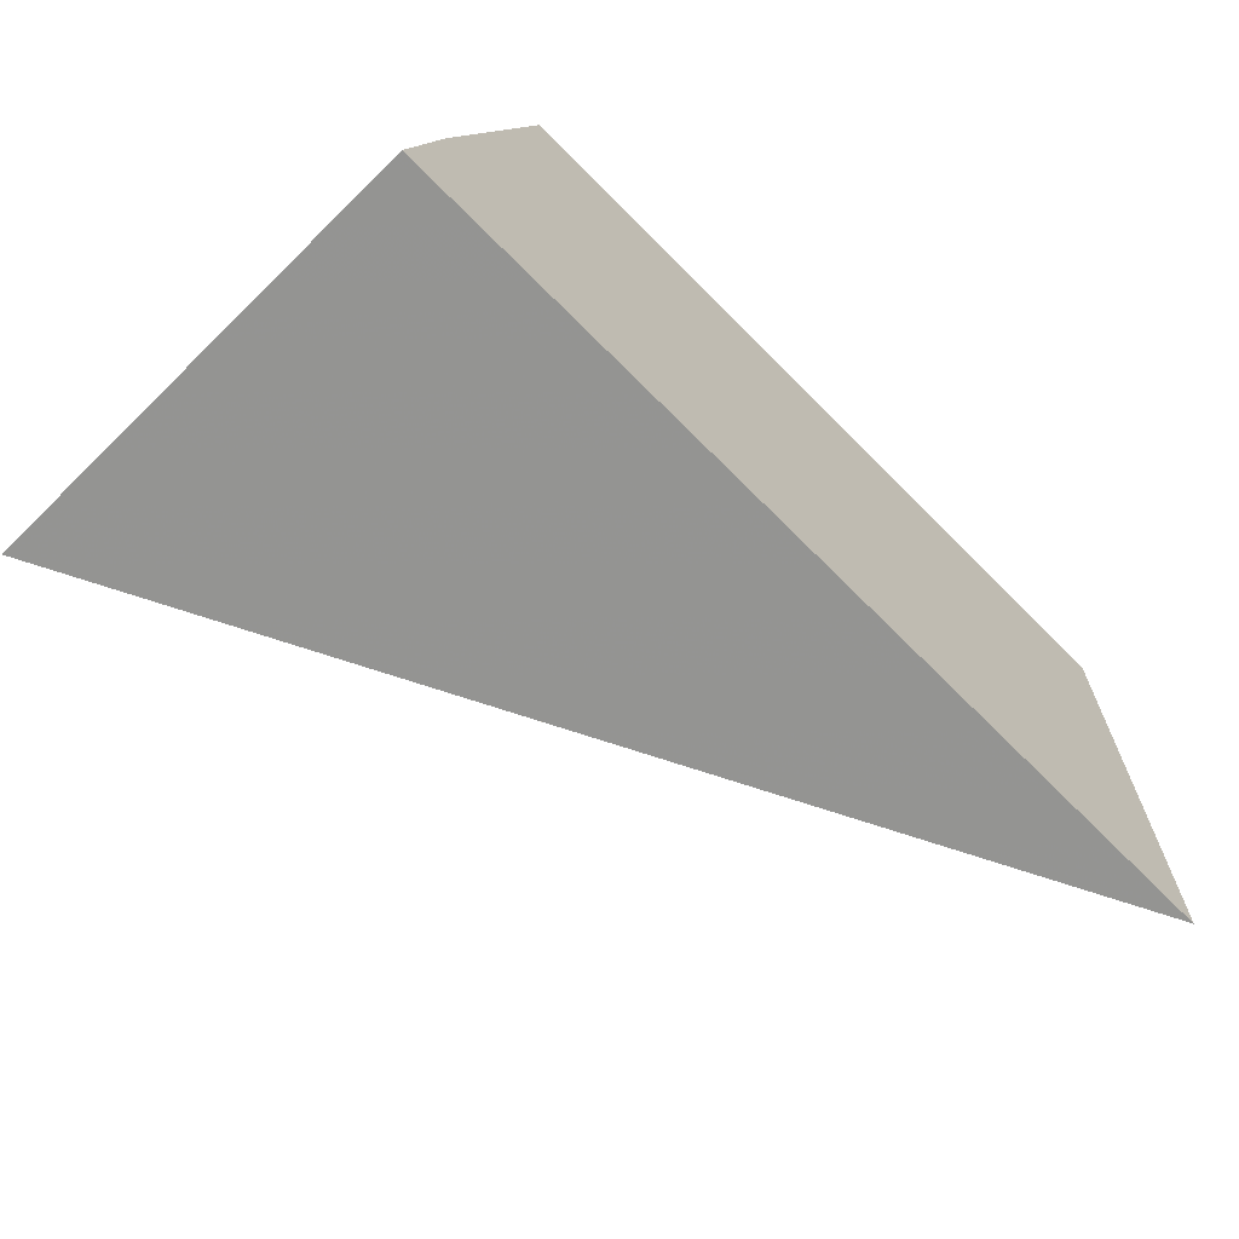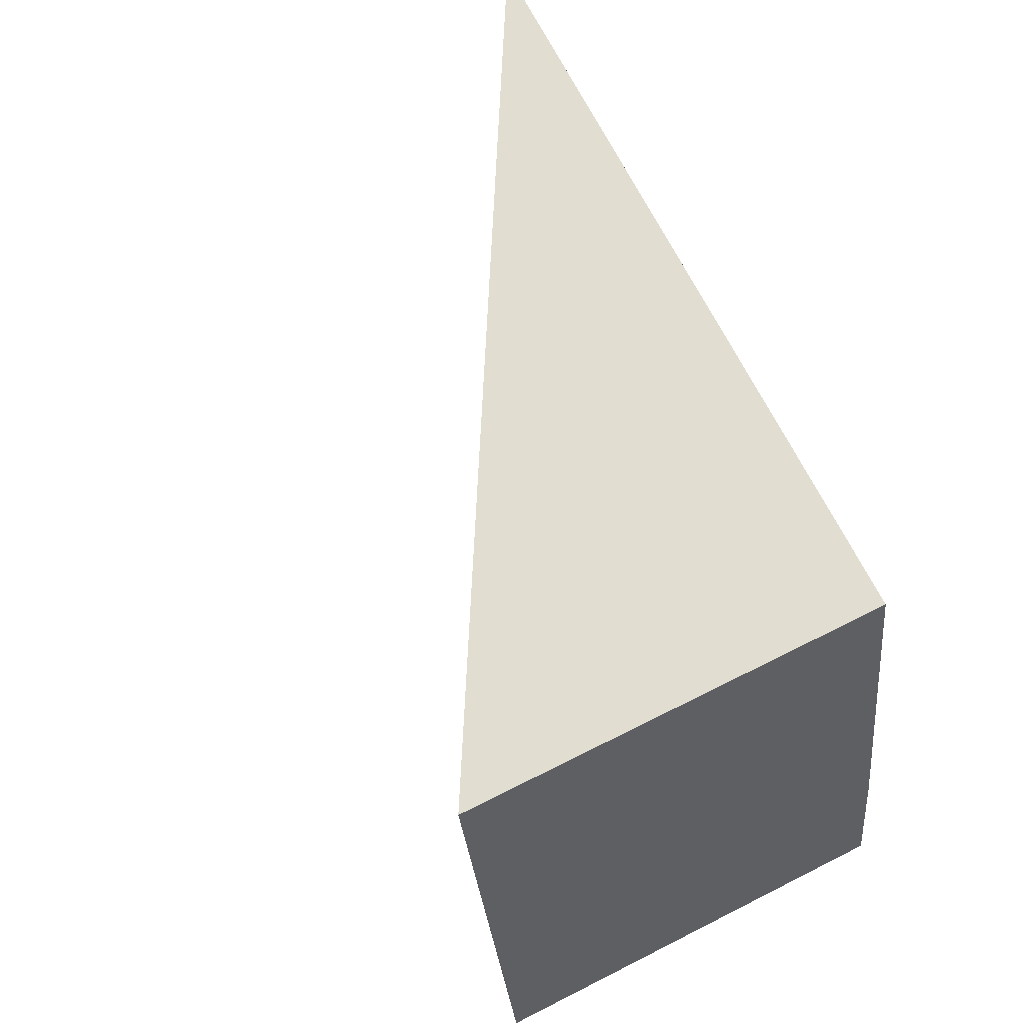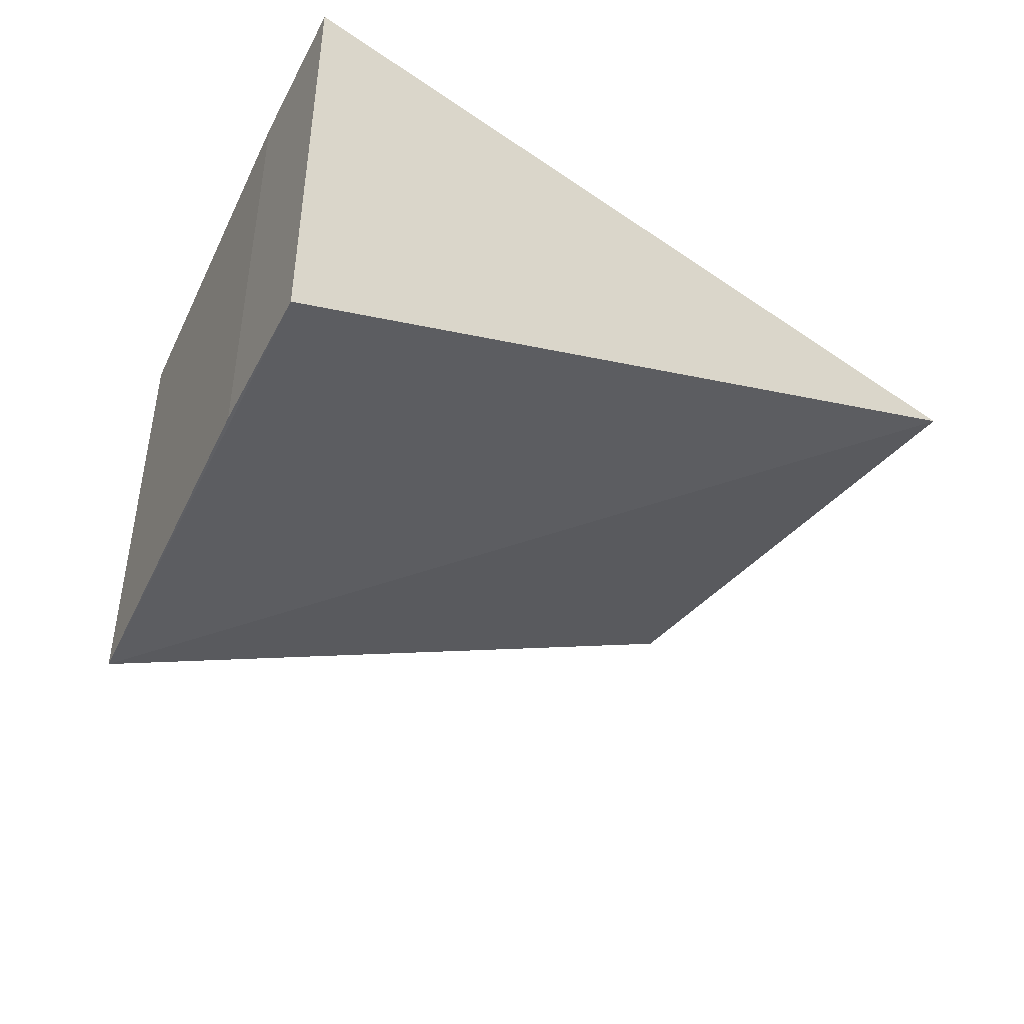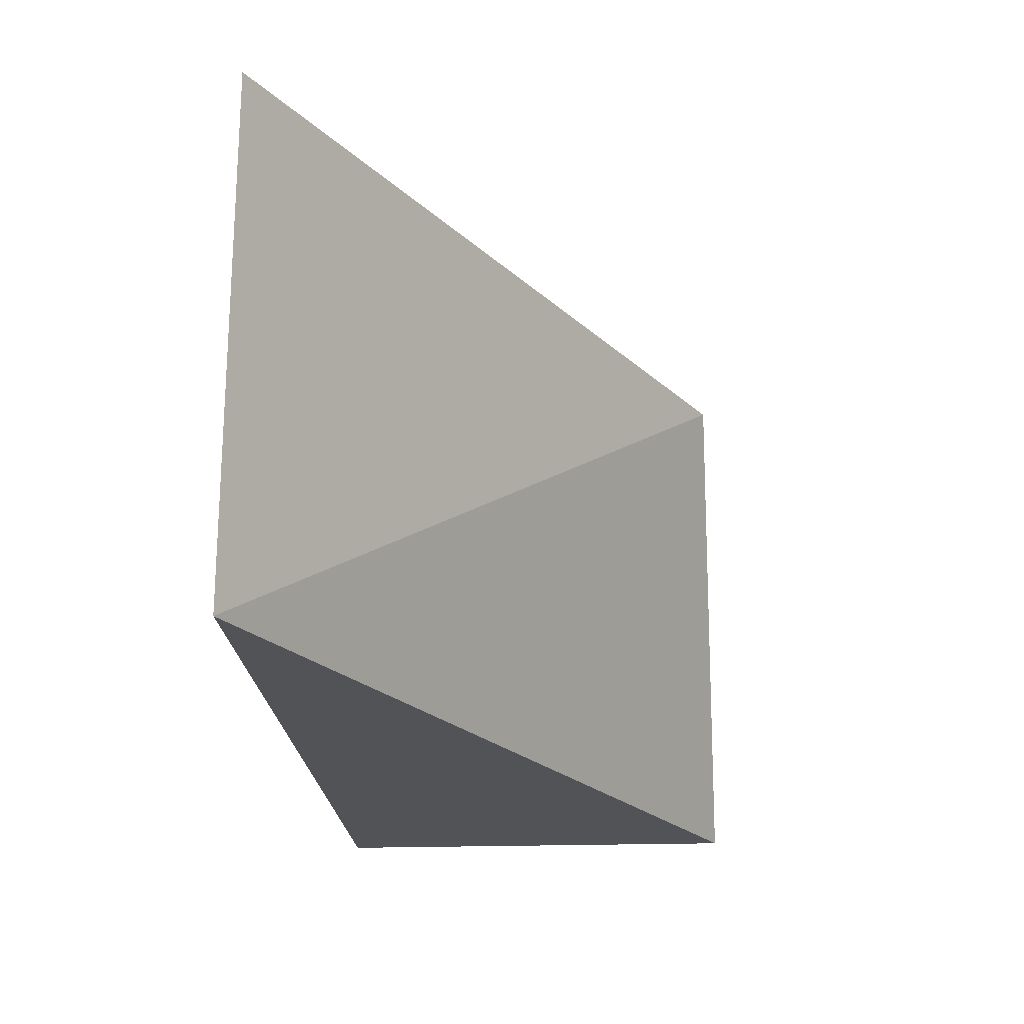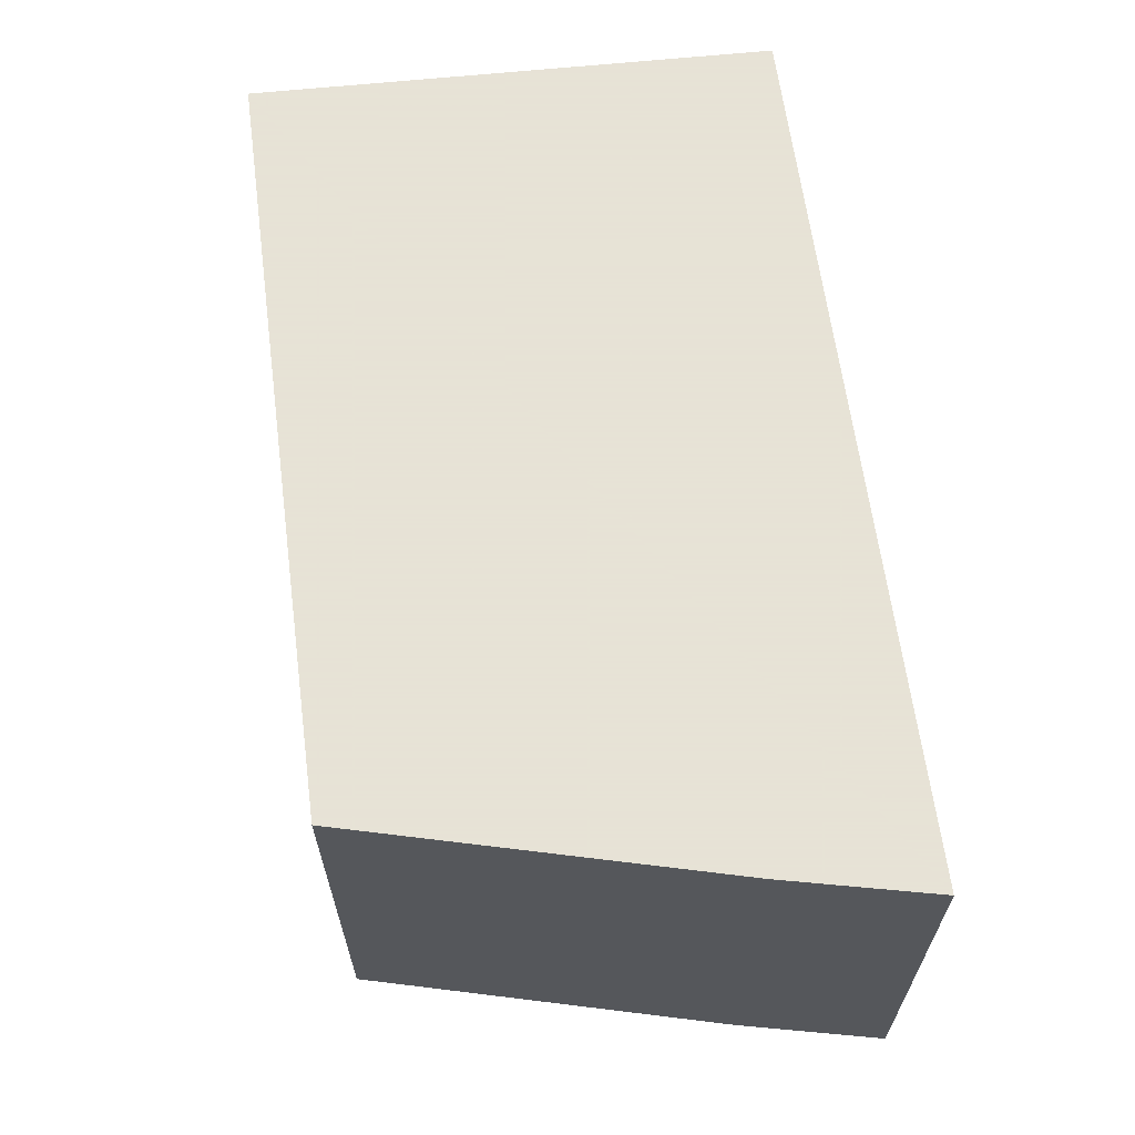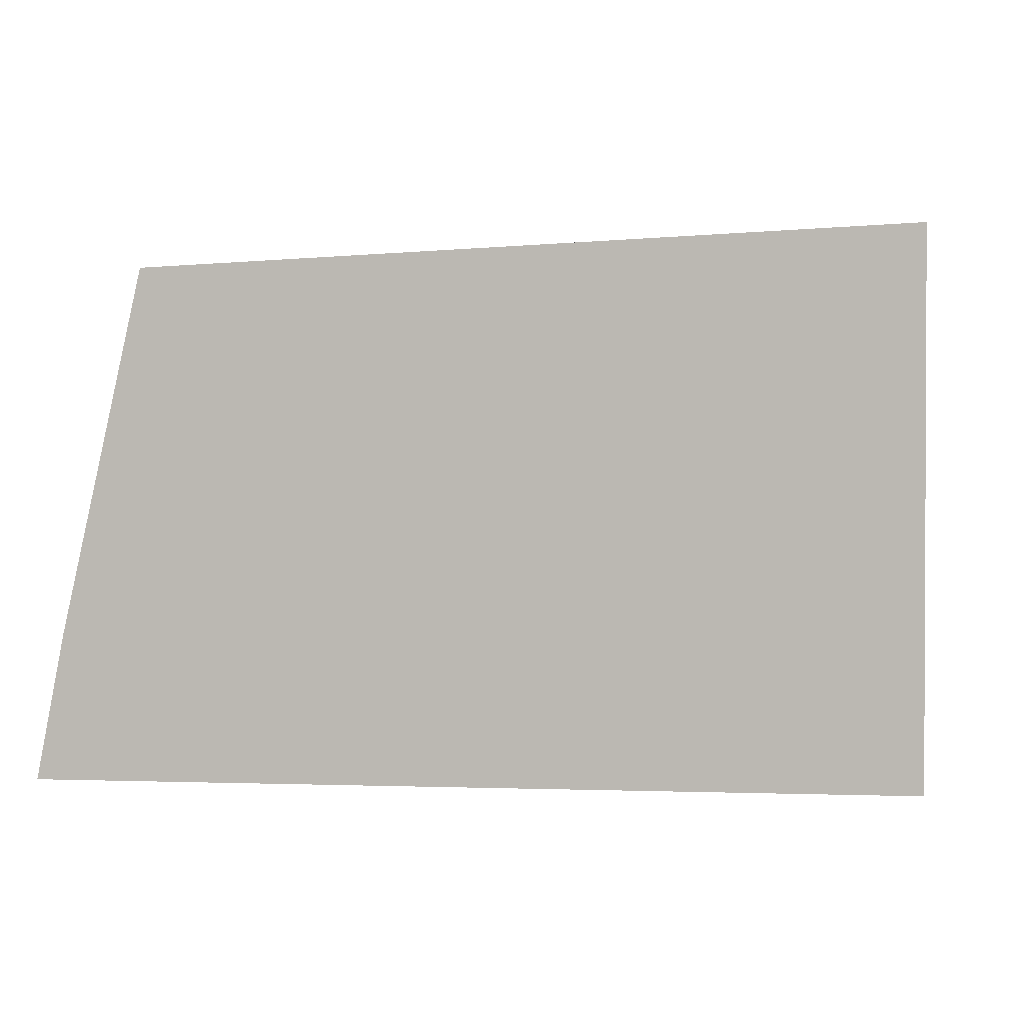
<metadata>
{"format":"obj","ext":"obj","renderer":"f3d","projection":"perspective","resolution":1024,"background":"white","views":[{"elev":-67.7,"azim":-45.6,"up":"+Y"},{"elev":67.5,"azim":-116.8,"up":"+Y"},{"elev":-43.8,"azim":-37.6,"up":"+Z"},{"elev":-20.5,"azim":93.7,"up":"+Y"},{"elev":62.8,"azim":-96.0,"up":"+Z"},{"elev":1.3,"azim":14.3,"up":"+Y"}]}
</metadata>
<code>
v -0.08318 0.02575 0.1
v -0.08318 0.01666 0.1
v -0.09661 0.02535 0.09239
v -0.09862 0.01635 0.1
v -0.09862 0.01635 0.09239
v -0.09661 0.02535 0.1
v -0.0981 0.01893 0.1
v -0.0981 0.01893 0.09239
f 1 2 3
f 2 1 4
f 5 3 2
f 5 2 4
f 6 1 3
f 6 4 1
f 7 5 4
f 7 4 6
f 7 6 3
f 8 7 3
f 8 3 5
f 8 5 7

</code>
